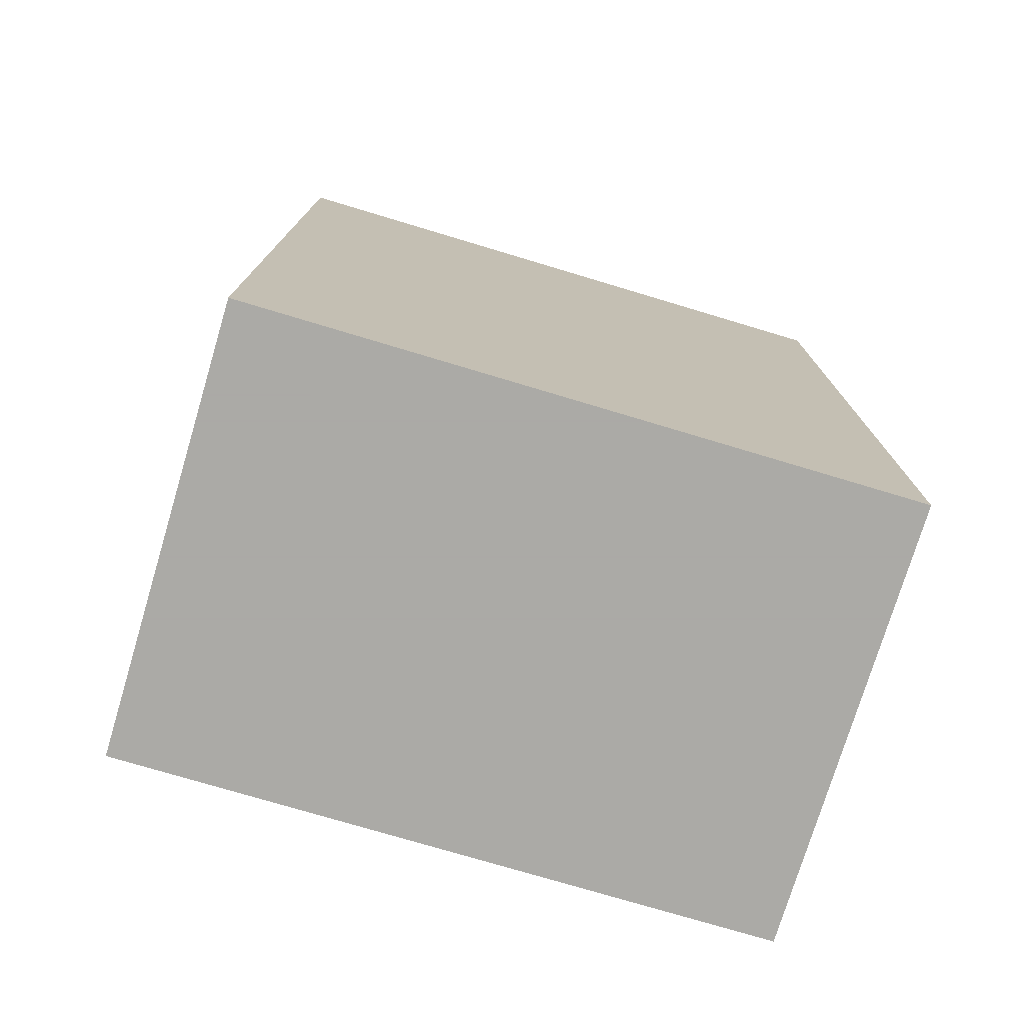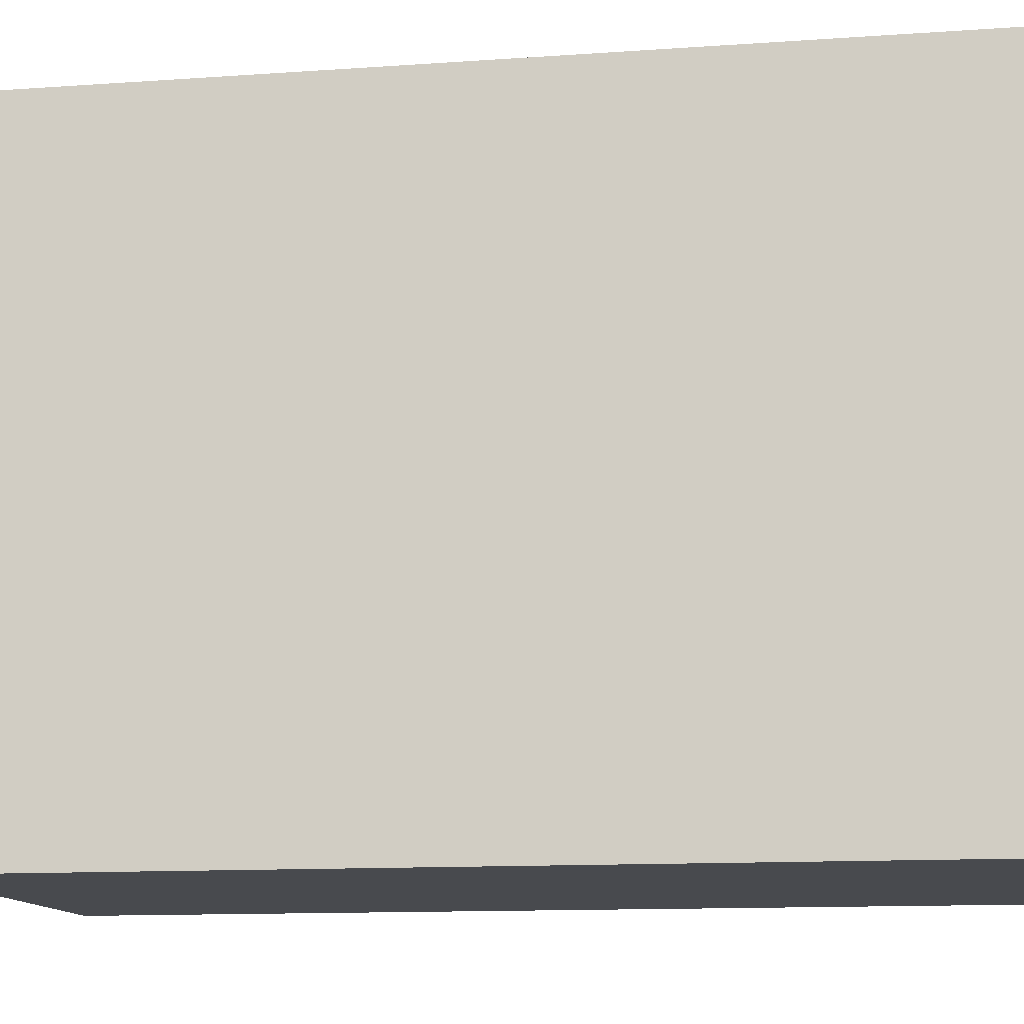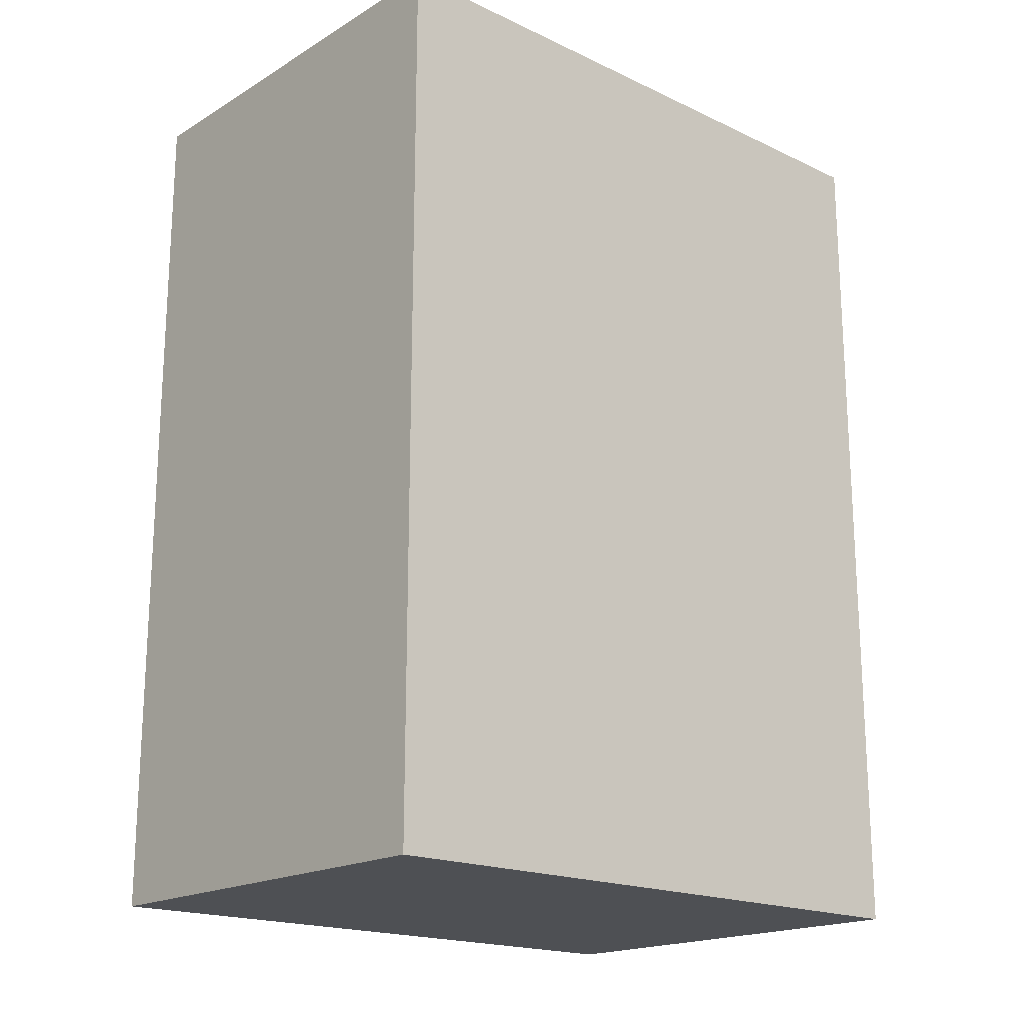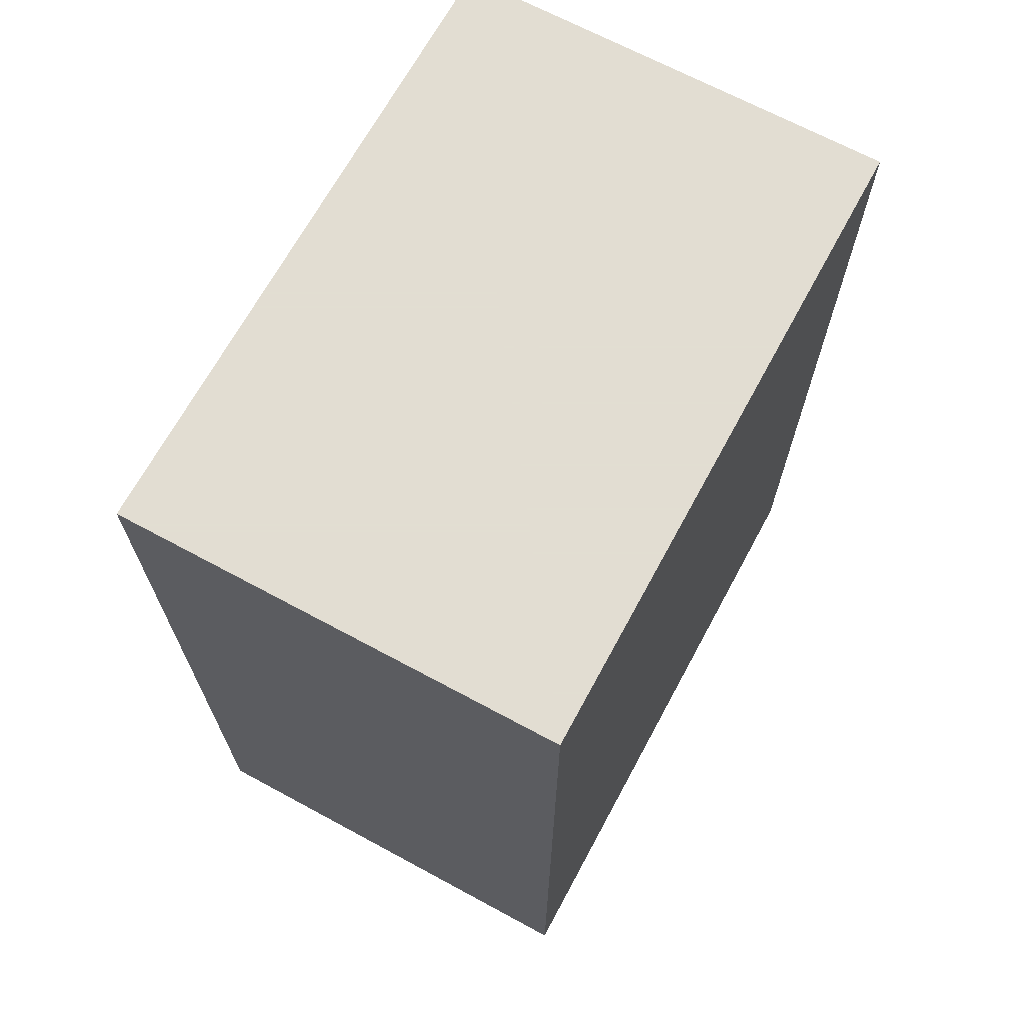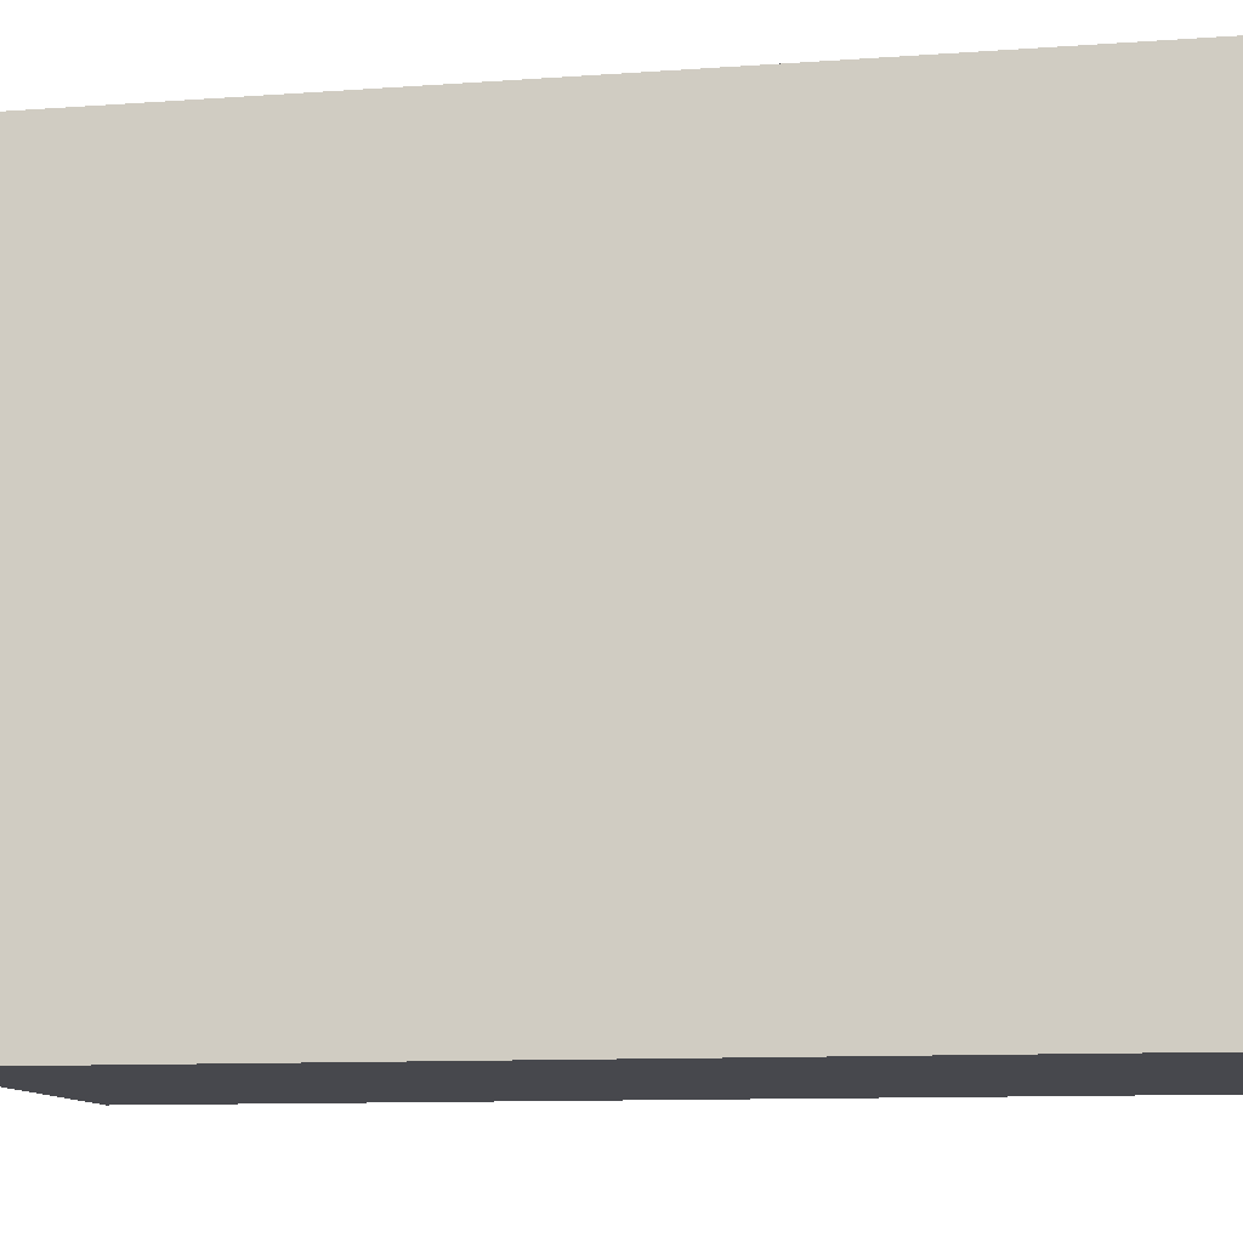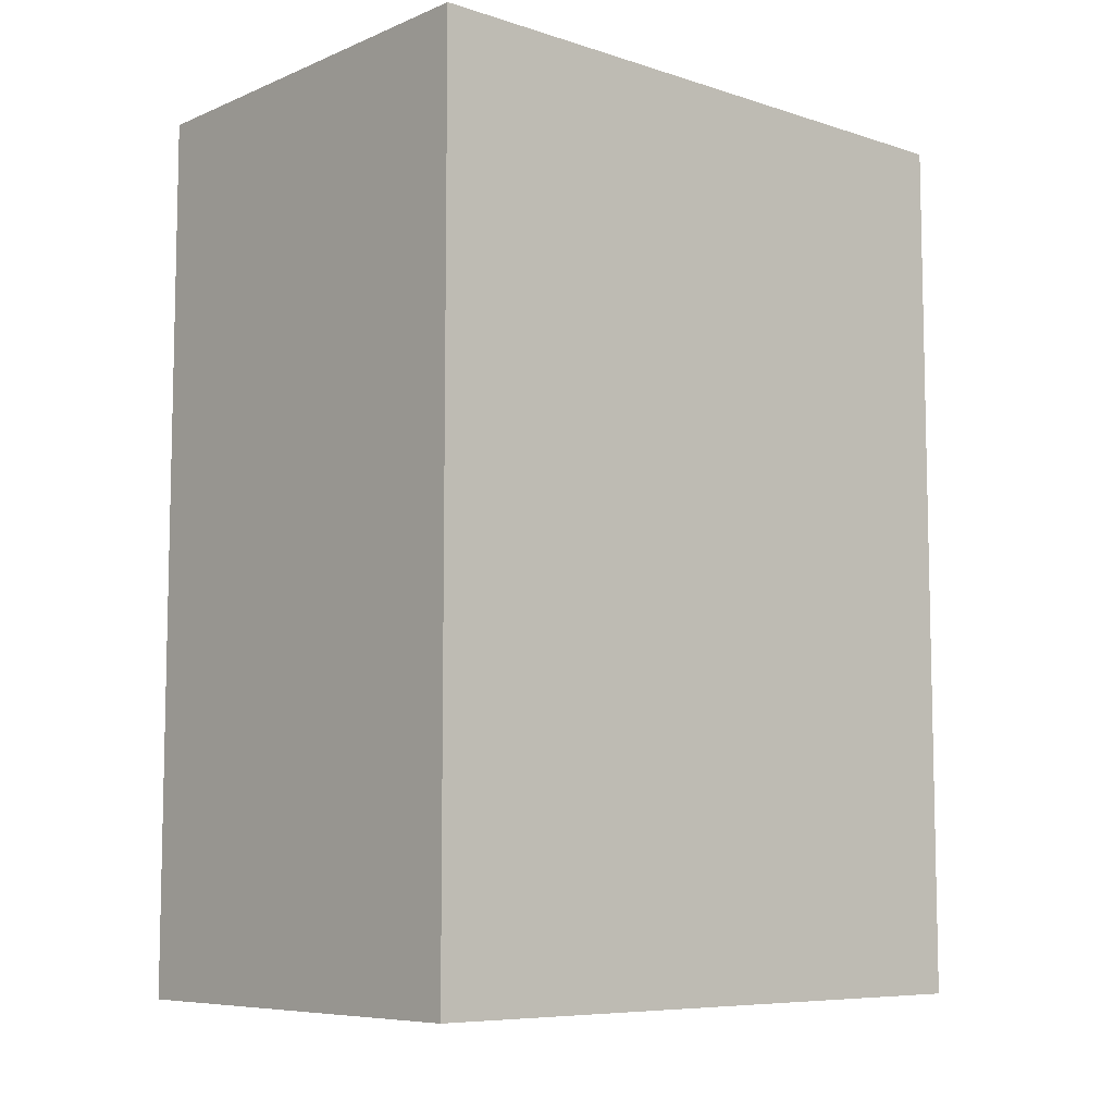
<metadata>
{"format":"obj","ext":"obj","renderer":"f3d","projection":"perspective","resolution":1024,"background":"white","views":[{"elev":-75.7,"azim":-106.7,"up":"+Z"},{"elev":-12.8,"azim":-80.9,"up":"+Y"},{"elev":-18.6,"azim":-131.7,"up":"+Z"},{"elev":68.1,"azim":28.4,"up":"+Z"},{"elev":-11.7,"azim":-80.6,"up":"+Y"},{"elev":-7.8,"azim":-131.4,"up":"+Z"}]}
</metadata>
<code>
v -0.0164 0.024 0.0328
v -0.0164 0.024 -0.0328
v 0.0164 0.024 -0.0328
v 0.0164 0.024 0.0328
v 0.0164 -0.024 -0.0328
v -0.0164 -0.024 -0.0328
v -0.0164 -0.024 0.0328
v 0.0164 -0.024 0.0328
f 1 2 3
f 1 3 4
f 5 2 3
f 5 2 6
f 7 1 2
f 7 2 6
f 8 3 4
f 8 5 3
f 8 1 4
f 8 7 1
f 8 5 6
f 8 7 6

</code>
